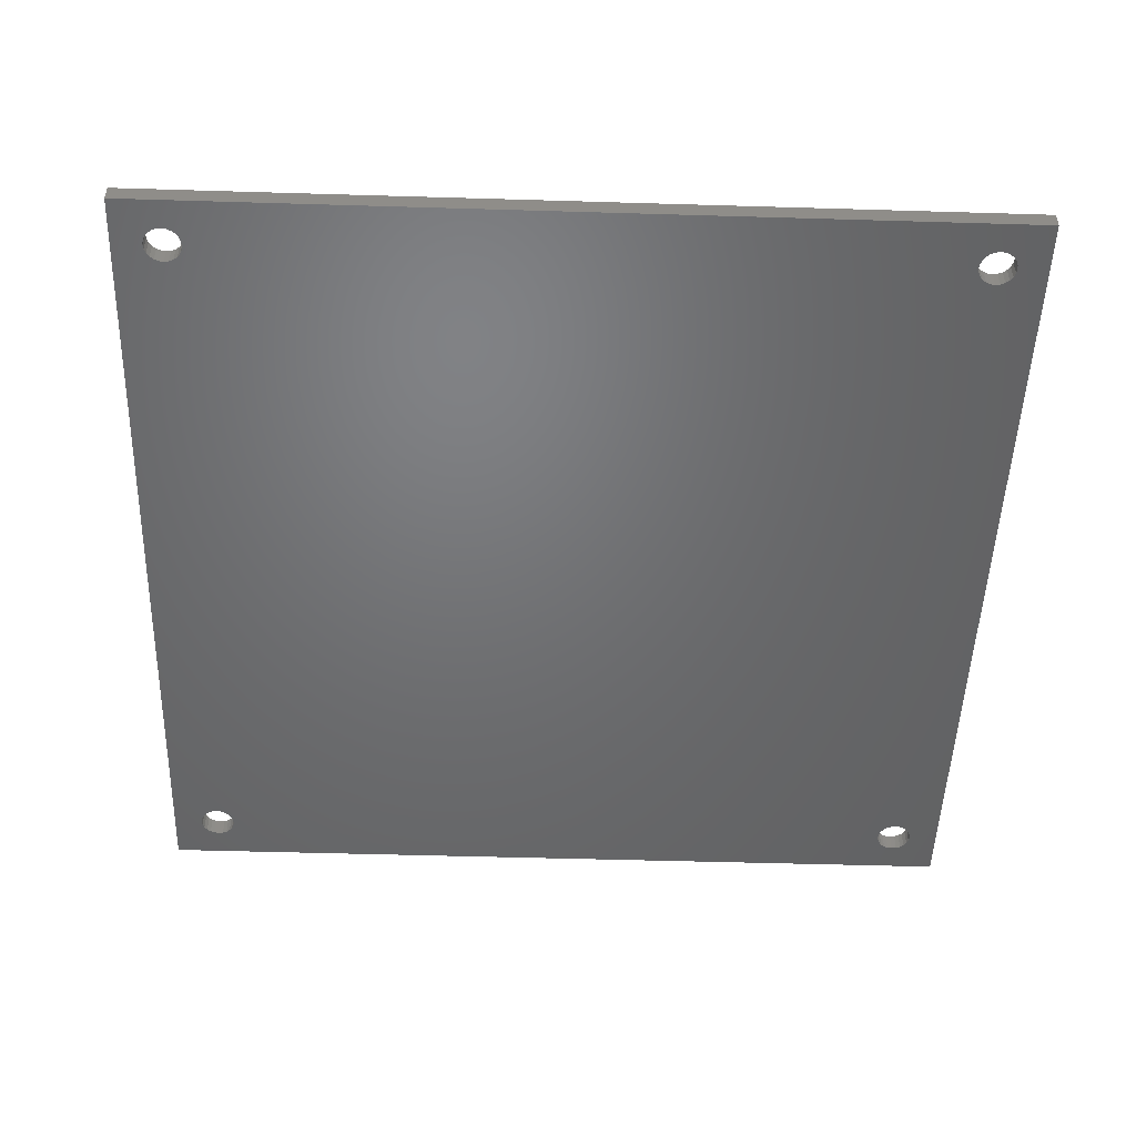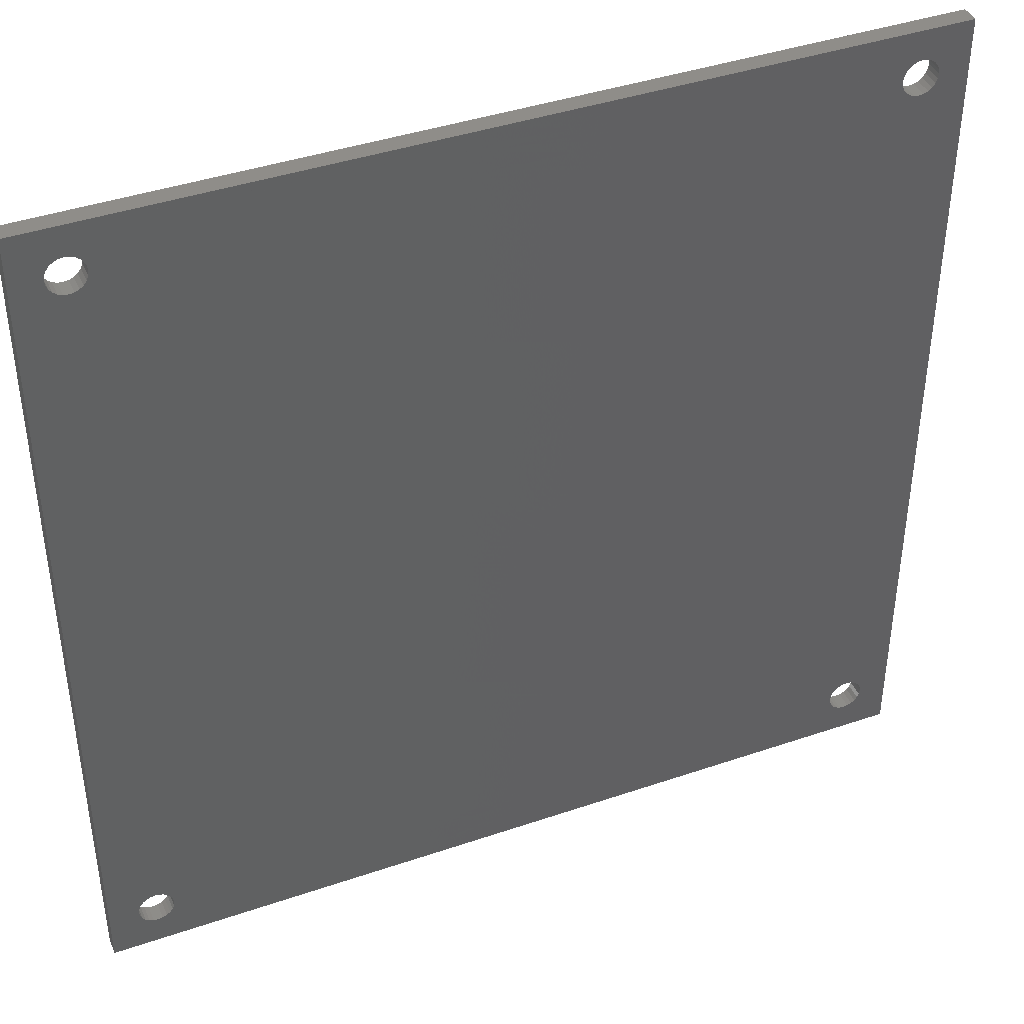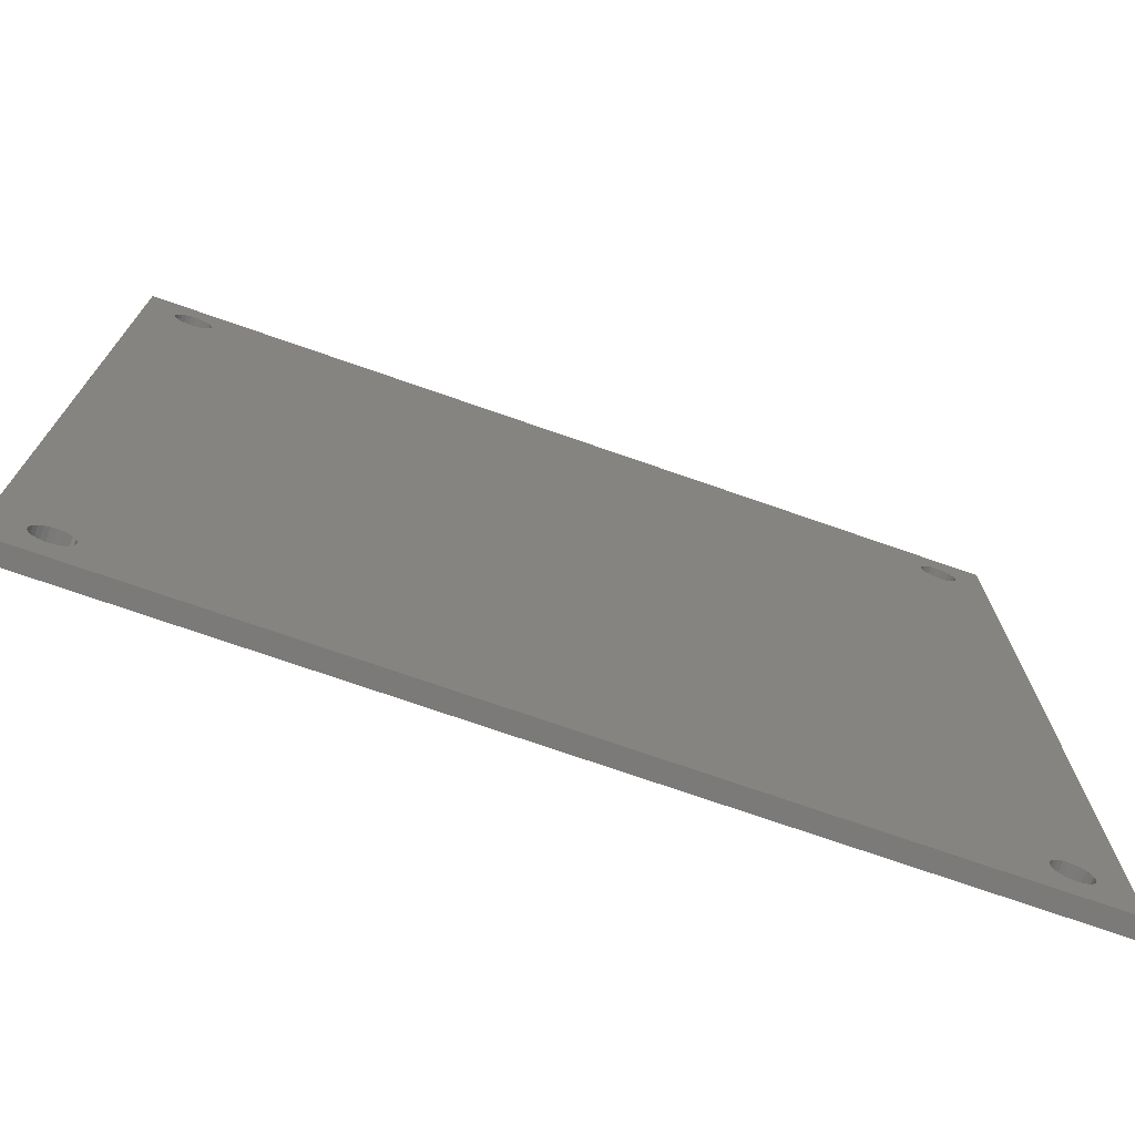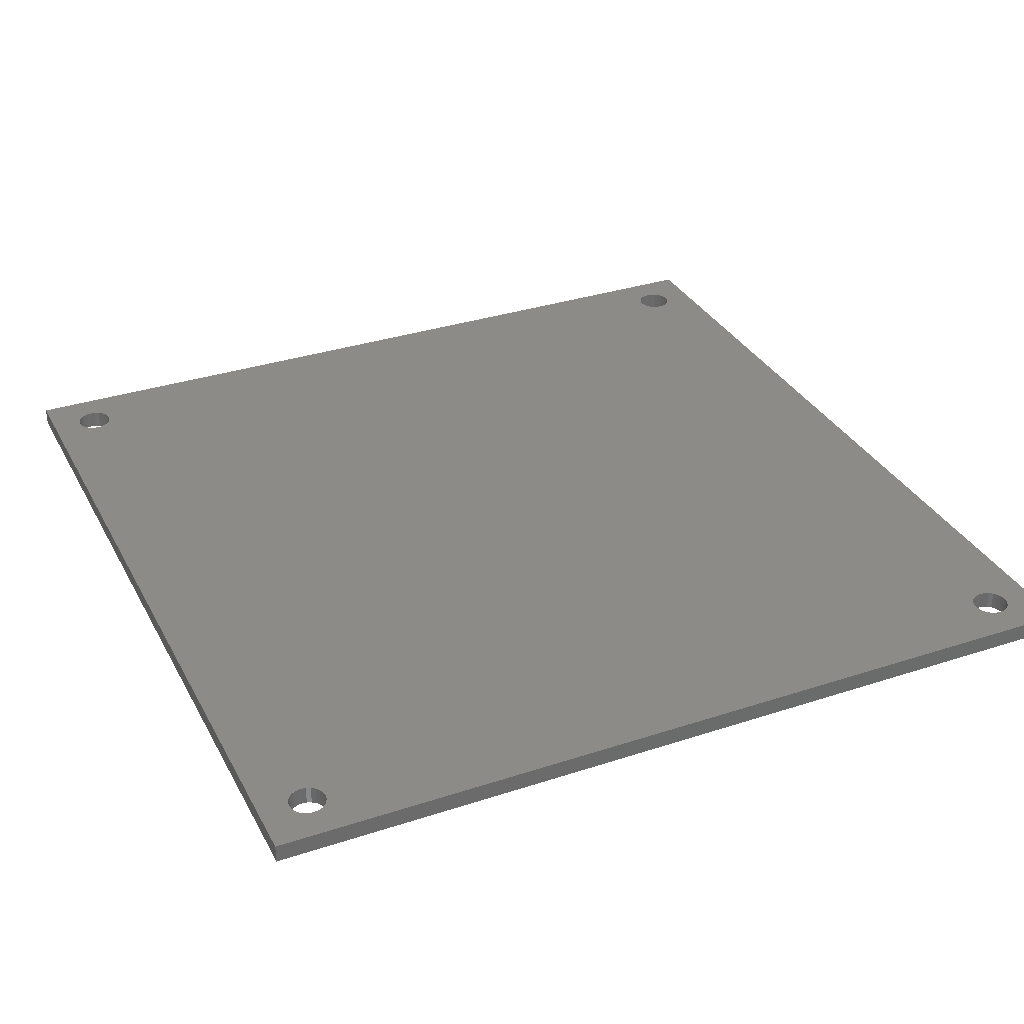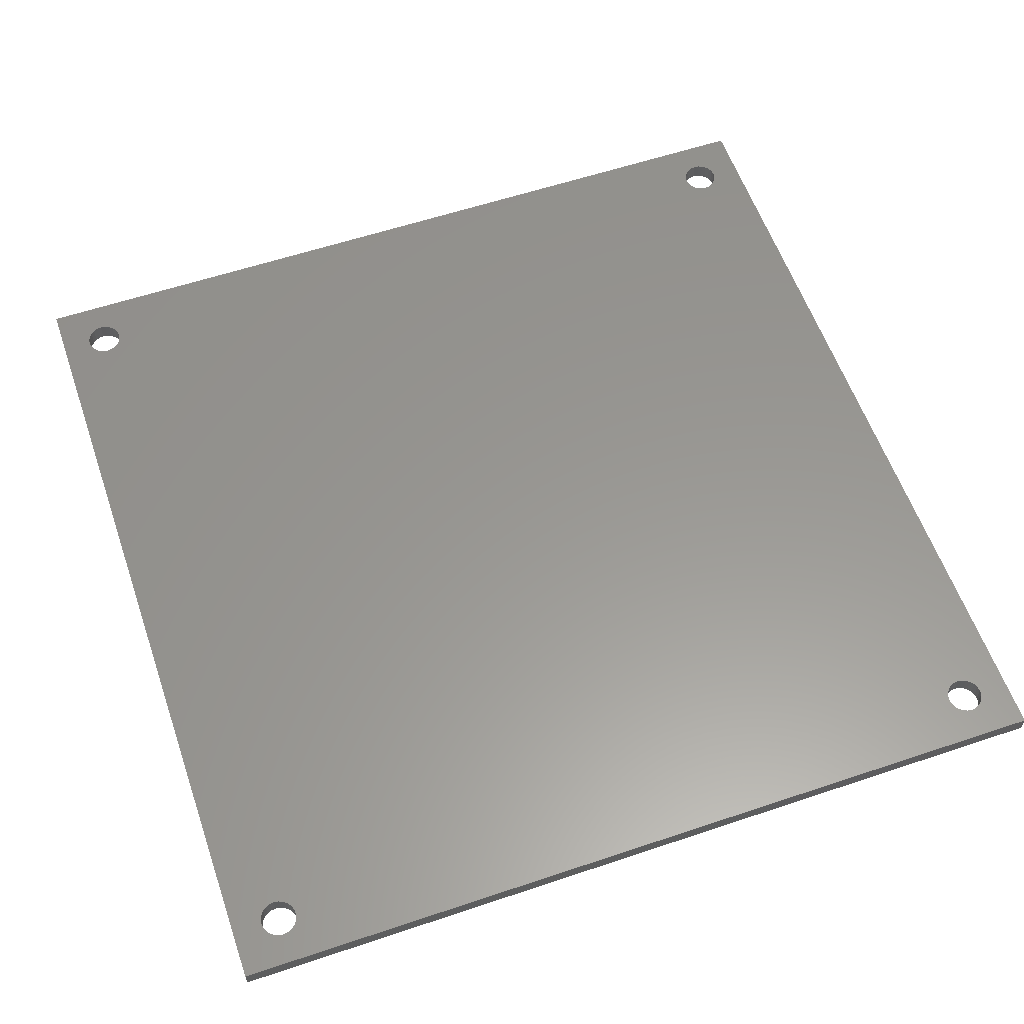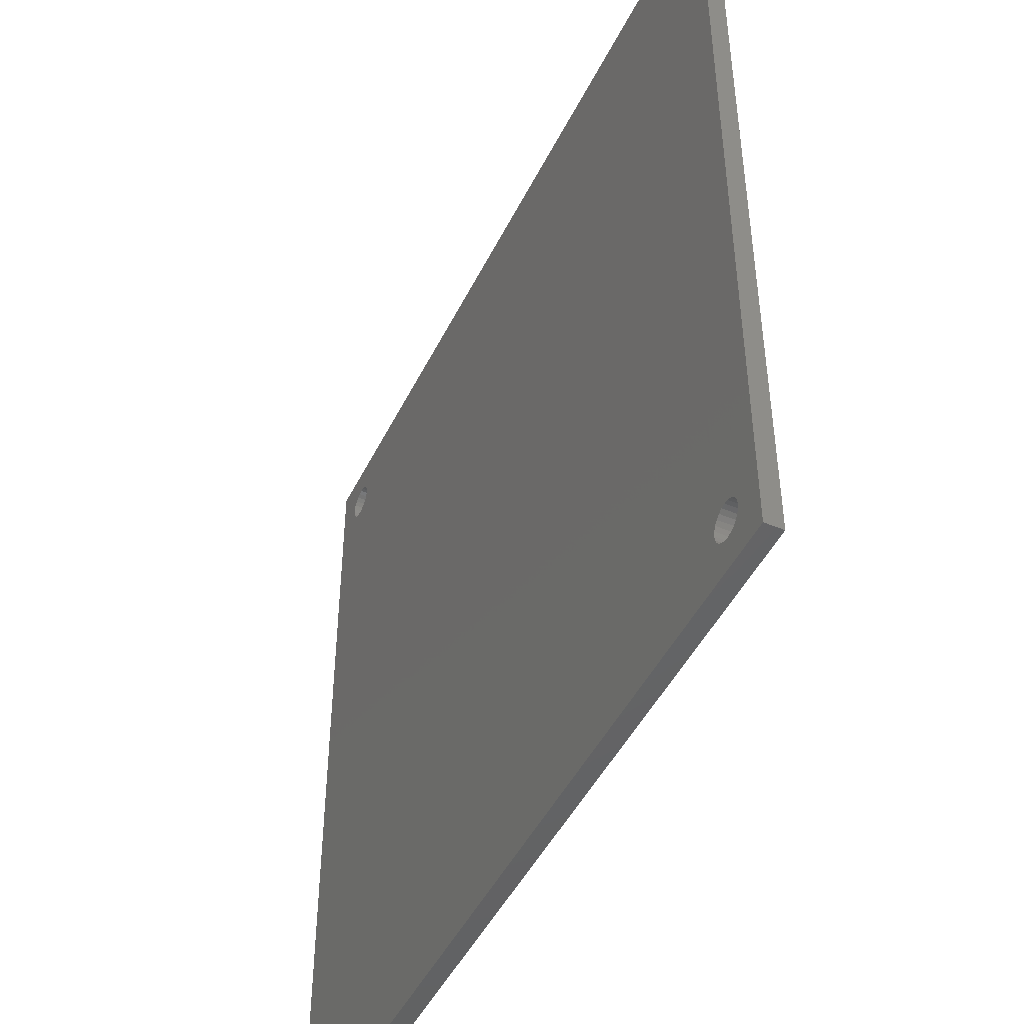
<metadata>
{"format":"stl","ext":"stl","renderer":"f3d","projection":"perspective","resolution":1024,"background":"white","views":[{"elev":-49.4,"azim":-91.9,"up":"+Z"},{"elev":41.3,"azim":157.5,"up":"+Y"},{"elev":-73.8,"azim":-19.2,"up":"+Y"},{"elev":33.0,"azim":-24.4,"up":"+Z"},{"elev":58.7,"azim":-109.1,"up":"+Z"},{"elev":-46.9,"azim":-115.3,"up":"+Y"}]}
</metadata>
<code>
# stl→obj: 200 verts, 412 faces
v -89 157 41.5
v -86.5 153 41.5
v -89 85 41.5
v -86.45 153.4 41.5
v -86.3 153.8 41.5
v -86.06 154.1 41.5
v -85.75 154.3 41.5
v -85.39 154.4 41.5
v -85 154.5 41.5
v -17 157 41.5
v -86.5 89 41.5
v -84.61 154.4 41.5
v -84.25 154.3 41.5
v -83.94 154.1 41.5
v -83.7 153.8 41.5
v -83.55 153.4 41.5
v -83.5 153 41.5
v -21.75 154.3 41.5
v -22.06 154.1 41.5
v -83.5 89 41.5
v -22.3 153.8 41.5
v -22.45 153.4 41.5
v -22.5 153 41.5
v -21.39 154.4 41.5
v -21 154.5 41.5
v -20.61 154.4 41.5
v -20.25 154.3 41.5
v -19.94 154.1 41.5
v -19.7 153.8 41.5
v -19.55 153.4 41.5
v -19.5 153 41.5
v -19.5 89 41.5
v -85 87.5 41.5
v -17 85 41.5
v -85.39 87.55 41.5
v -85.75 87.7 41.5
v -86.06 87.94 41.5
v -86.3 88.25 41.5
v -86.45 88.61 41.5
v -84.61 87.55 41.5
v -84.25 87.7 41.5
v -83.94 87.94 41.5
v -83.7 88.25 41.5
v -83.55 88.61 41.5
v -21.75 87.7 41.5
v -22.06 87.94 41.5
v -22.3 88.25 41.5
v -22.45 88.61 41.5
v -22.5 89 41.5
v -21.39 87.55 41.5
v -21 87.5 41.5
v -20.61 87.55 41.5
v -20.25 87.7 41.5
v -19.94 87.94 41.5
v -19.7 88.25 41.5
v -19.55 88.61 41.5
v -22.45 152.6 41.5
v -22.45 89.39 41.5
v -22.3 152.2 41.5
v -22.3 89.75 41.5
v -22.06 90.06 41.5
v -22.06 151.9 41.5
v -21.75 151.7 41.5
v -21.75 90.3 41.5
v -21.39 151.6 41.5
v -21.39 90.45 41.5
v -21 151.5 41.5
v -21 90.5 41.5
v -20.61 151.6 41.5
v -20.61 90.45 41.5
v -20.25 151.7 41.5
v -20.25 90.3 41.5
v -19.94 151.9 41.5
v -19.94 90.06 41.5
v -19.7 152.2 41.5
v -19.7 89.75 41.5
v -19.55 152.6 41.5
v -19.55 89.39 41.5
v -86.45 89.39 41.5
v -86.45 152.6 41.5
v -86.3 152.2 41.5
v -86.3 89.75 41.5
v -86.06 151.9 41.5
v -86.06 90.06 41.5
v -85.75 151.7 41.5
v -85.75 90.3 41.5
v -85.39 151.6 41.5
v -85.39 90.45 41.5
v -85 151.5 41.5
v -85 90.5 41.5
v -84.61 151.6 41.5
v -84.61 90.45 41.5
v -84.25 151.7 41.5
v -84.25 90.3 41.5
v -83.94 151.9 41.5
v -83.94 90.06 41.5
v -83.7 152.2 41.5
v -83.7 89.75 41.5
v -83.55 152.6 41.5
v -83.55 89.39 41.5
v -22.5 153 43
v -22.45 153.4 43
v -20.25 154.3 43
v -20.61 154.4 43
v -21 154.5 43
v -22.3 152.2 43
v -22.45 152.6 43
v -22.06 151.9 43
v -89 157 43
v -89 85 43
v -17 85 43
v -17 157 43
v -21.39 154.4 43
v -21.75 154.3 43
v -22.3 153.8 43
v -21.75 151.7 43
v -21.39 151.6 43
v -21 151.5 43
v -20.61 151.6 43
v -20.25 151.7 43
v -20.61 90.45 43
v -21 90.5 43
v -19.55 152.6 43
v -19.7 152.2 43
v -22.06 87.94 43
v -22.3 88.25 43
v -22.3 89.75 43
v -22.06 90.06 43
v -19.94 154.1 43
v -19.55 89.39 43
v -19.5 89 43
v -19.7 89.75 43
v -19.5 153 43
v -86.06 151.9 43
v -86.3 152.2 43
v -19.55 88.61 43
v -22.45 88.61 43
v -22.5 89 43
v -22.06 154.1 43
v -22.45 89.39 43
v -19.94 90.06 43
v -20.25 90.3 43
v -21 87.5 43
v -20.61 87.55 43
v -19.7 153.8 43
v -19.94 151.9 43
v -21.39 87.55 43
v -20.25 87.7 43
v -19.94 87.94 43
v -86.45 88.61 43
v -86.5 89 43
v -85.39 151.6 43
v -85 151.5 43
v -21.39 90.45 43
v -83.7 88.25 43
v -83.94 87.94 43
v -83.55 89.39 43
v -83.5 89 43
v -85.39 87.55 43
v -85 87.5 43
v -21.75 90.3 43
v -86.06 87.94 43
v -86.3 88.25 43
v -19.55 153.4 43
v -84.25 90.3 43
v -84.61 90.45 43
v -19.7 88.25 43
v -21.75 87.7 43
v -85.75 87.7 43
v -86.45 89.39 43
v -86.3 89.75 43
v -83.55 88.61 43
v -86.06 90.06 43
v -85.75 151.7 43
v -85.75 90.3 43
v -86.3 153.8 43
v -86.06 154.1 43
v -84.61 87.55 43
v -84.25 87.7 43
v -84.61 154.4 43
v -85 154.5 43
v -83.94 154.1 43
v -83.7 153.8 43
v -83.55 153.4 43
v -83.5 153 43
v -83.55 152.6 43
v -84.25 154.3 43
v -85.75 154.3 43
v -84.25 151.7 43
v -83.94 151.9 43
v -85 90.5 43
v -83.94 90.06 43
v -84.61 151.6 43
v -86.45 152.6 43
v -83.7 152.2 43
v -83.7 89.75 43
v -86.45 153.4 43
v -86.5 153 43
v -85.39 154.4 43
v -85.39 90.45 43
f 1 2 3
f 2 1 4
f 4 1 5
f 5 1 6
f 6 1 7
f 7 1 8
f 8 1 9
f 9 1 10
f 3 2 11
f 9 10 12
f 12 10 13
f 13 10 14
f 14 10 15
f 15 10 16
f 16 10 17
f 17 10 18
f 17 18 19
f 17 19 20
f 20 19 21
f 20 21 22
f 20 22 23
f 18 10 24
f 24 10 25
f 25 10 26
f 26 10 27
f 27 10 28
f 28 10 29
f 29 10 30
f 30 10 31
f 31 10 32
f 3 33 34
f 33 3 35
f 35 3 36
f 36 3 37
f 37 3 38
f 38 3 39
f 39 3 11
f 34 33 40
f 34 40 41
f 34 41 42
f 34 42 43
f 34 43 44
f 34 44 20
f 34 20 45
f 45 20 46
f 46 20 47
f 47 20 48
f 48 20 49
f 49 20 23
f 34 45 50
f 34 50 51
f 34 51 52
f 34 52 53
f 34 53 54
f 34 54 55
f 34 55 56
f 34 56 32
f 34 32 10
f 57 49 23
f 49 57 58
f 58 57 59
f 58 59 60
f 60 59 61
f 61 59 62
f 61 62 63
f 61 63 64
f 64 63 65
f 64 65 66
f 66 65 67
f 66 67 68
f 68 67 69
f 68 69 70
f 70 69 71
f 70 71 72
f 72 71 73
f 72 73 74
f 74 73 75
f 74 75 76
f 76 75 77
f 76 77 78
f 78 77 31
f 78 31 32
f 2 79 11
f 79 2 80
f 79 80 81
f 79 81 82
f 82 81 83
f 82 83 84
f 84 83 85
f 84 85 86
f 86 85 87
f 86 87 88
f 88 87 89
f 88 89 90
f 90 89 91
f 90 91 92
f 92 91 93
f 92 93 94
f 94 93 95
f 94 95 96
f 96 95 97
f 96 97 98
f 98 97 99
f 98 99 100
f 100 99 17
f 100 17 20
f 22 101 23
f 101 22 102
f 103 26 27
f 26 103 104
f 104 25 26
f 25 104 105
f 57 106 59
f 106 57 107
f 59 108 62
f 108 59 106
f 109 3 110
f 3 109 1
f 10 111 34
f 111 10 112
f 113 18 24
f 18 113 114
f 21 102 22
f 102 21 115
f 109 10 1
f 10 109 112
f 111 3 34
f 3 111 110
f 116 65 63
f 65 116 117
f 118 69 67
f 69 118 119
f 119 71 69
f 71 119 120
f 121 68 70
f 68 121 122
f 123 75 124
f 75 123 77
f 47 125 46
f 125 47 126
f 61 127 60
f 127 61 128
f 105 24 25
f 24 105 113
f 129 27 28
f 27 129 103
f 130 32 131
f 32 130 78
f 132 78 130
f 78 132 76
f 108 63 62
f 63 108 116
f 133 77 123
f 77 133 31
f 81 134 83
f 134 81 135
f 131 56 136
f 56 131 32
f 49 137 48
f 137 49 138
f 114 19 18
f 19 114 139
f 60 140 58
f 140 60 127
f 141 72 74
f 72 141 142
f 23 107 57
f 107 23 101
f 143 52 51
f 52 143 144
f 19 115 21
f 115 19 139
f 129 29 145
f 29 129 28
f 120 73 71
f 73 120 146
f 124 73 146
f 73 124 75
f 117 67 65
f 67 117 118
f 147 51 50
f 51 147 143
f 148 54 53
f 54 148 149
f 11 150 39
f 150 11 151
f 152 89 87
f 89 152 153
f 122 66 68
f 66 122 154
f 155 42 156
f 42 155 43
f 157 20 158
f 20 157 100
f 159 33 35
f 33 159 160
f 161 61 64
f 61 161 128
f 38 162 37
f 162 38 163
f 164 31 133
f 31 164 30
f 165 92 94
f 92 165 166
f 48 126 47
f 126 48 137
f 39 163 38
f 163 39 150
f 167 54 149
f 54 167 55
f 125 45 46
f 45 125 168
f 162 36 37
f 36 162 169
f 82 170 79
f 170 82 171
f 158 44 172
f 44 158 20
f 172 43 155
f 43 172 44
f 168 50 45
f 50 168 147
f 84 171 82
f 171 84 173
f 169 35 36
f 35 169 159
f 154 64 66
f 64 154 161
f 145 30 164
f 30 145 29
f 174 87 85
f 87 174 152
f 175 84 86
f 84 175 173
f 6 176 5
f 176 6 177
f 141 76 132
f 76 141 74
f 58 138 49
f 138 58 140
f 178 41 40
f 41 178 179
f 136 55 167
f 55 136 56
f 144 53 52
f 53 144 148
f 142 70 72
f 70 142 121
f 180 9 12
f 9 180 181
f 134 85 83
f 85 134 174
f 182 15 183
f 15 182 14
f 184 17 185
f 17 184 16
f 185 99 186
f 99 185 17
f 187 12 13
f 12 187 180
f 183 16 184
f 16 183 15
f 188 6 7
f 6 188 177
f 189 95 93
f 95 189 190
f 166 90 92
f 90 166 191
f 192 94 96
f 94 192 165
f 160 40 33
f 40 160 178
f 153 91 89
f 91 153 193
f 80 135 81
f 135 80 194
f 195 95 190
f 95 195 97
f 196 100 157
f 100 196 98
f 5 197 4
f 197 5 176
f 192 98 196
f 98 192 96
f 2 194 80
f 194 2 198
f 179 42 41
f 42 179 156
f 79 151 11
f 151 79 170
f 181 8 9
f 8 181 199
f 199 7 8
f 7 199 188
f 4 198 2
f 198 4 197
f 182 13 14
f 13 182 187
f 193 93 91
f 93 193 189
f 186 97 195
f 97 186 99
f 191 88 90
f 88 191 200
f 200 86 88
f 86 200 175
f 110 151 109
f 151 110 150
f 150 110 163
f 163 110 162
f 162 110 169
f 169 110 159
f 159 110 160
f 160 110 111
f 160 111 178
f 178 111 179
f 179 111 156
f 156 111 155
f 155 111 172
f 172 111 158
f 158 111 168
f 158 168 125
f 158 125 185
f 185 125 126
f 185 126 137
f 185 137 138
f 168 111 147
f 147 111 143
f 143 111 144
f 144 111 148
f 148 111 149
f 149 111 167
f 167 111 136
f 136 111 131
f 131 111 133
f 109 181 112
f 181 109 199
f 199 109 188
f 188 109 177
f 177 109 176
f 176 109 197
f 197 109 198
f 198 109 151
f 112 181 180
f 112 180 187
f 112 187 182
f 112 182 183
f 112 183 184
f 112 184 185
f 112 185 114
f 114 185 139
f 139 185 115
f 115 185 102
f 102 185 101
f 101 185 138
f 112 114 113
f 112 113 105
f 112 105 104
f 112 104 103
f 112 103 129
f 112 129 145
f 112 145 164
f 112 164 133
f 112 133 111
f 140 101 138
f 101 140 107
f 107 140 127
f 107 127 106
f 106 127 128
f 106 128 108
f 108 128 161
f 108 161 116
f 116 161 154
f 116 154 117
f 117 154 122
f 117 122 118
f 118 122 121
f 118 121 119
f 119 121 142
f 119 142 120
f 120 142 141
f 120 141 146
f 146 141 132
f 146 132 124
f 124 132 130
f 124 130 123
f 123 130 131
f 123 131 133
f 170 198 151
f 198 170 194
f 194 170 171
f 194 171 135
f 135 171 173
f 135 173 134
f 134 173 175
f 134 175 174
f 174 175 200
f 174 200 152
f 152 200 191
f 152 191 153
f 153 191 166
f 153 166 193
f 193 166 165
f 193 165 189
f 189 165 192
f 189 192 190
f 190 192 196
f 190 196 195
f 195 196 157
f 195 157 186
f 186 157 185
f 185 157 158

</code>
